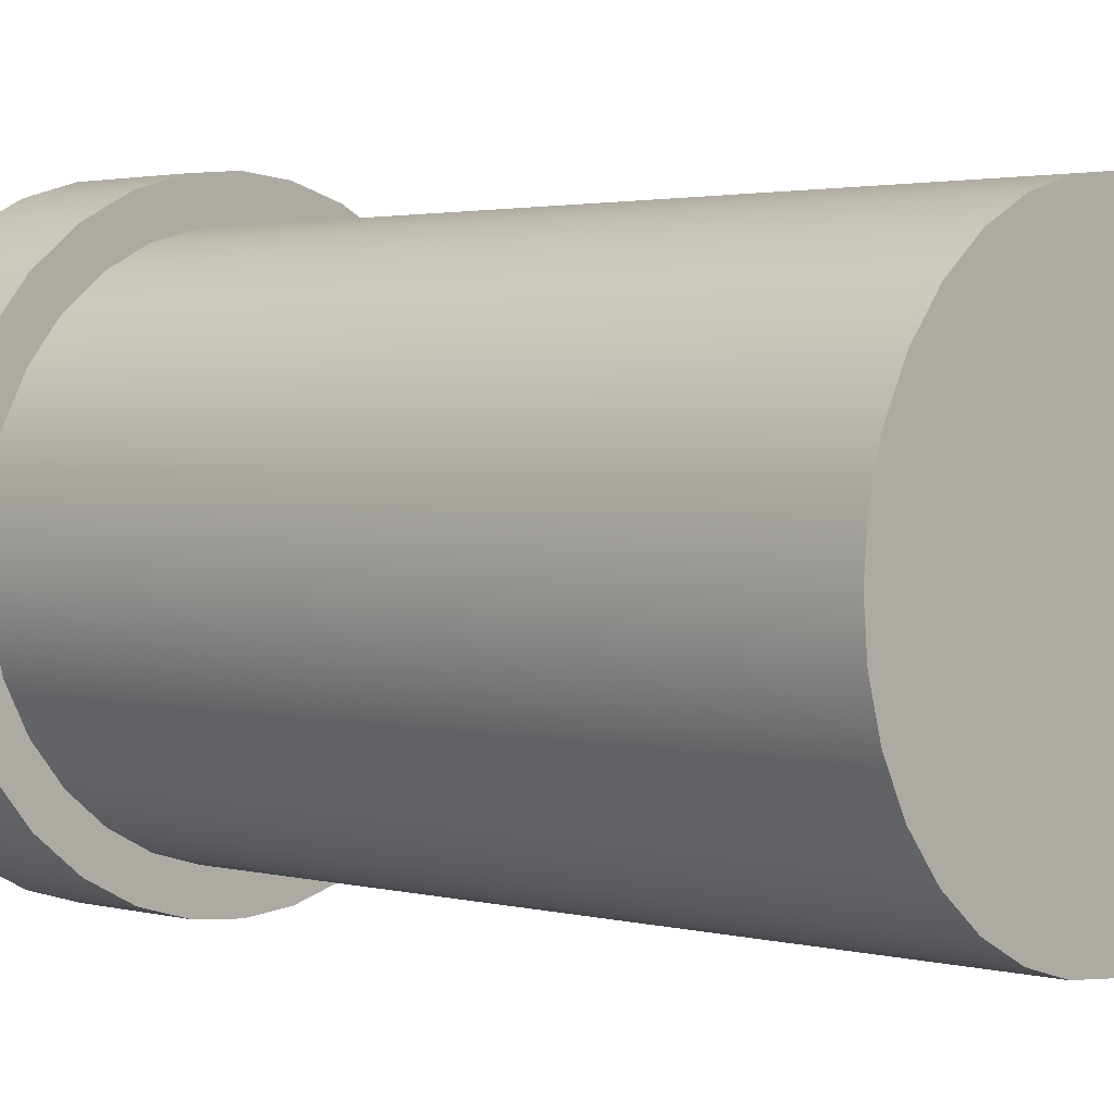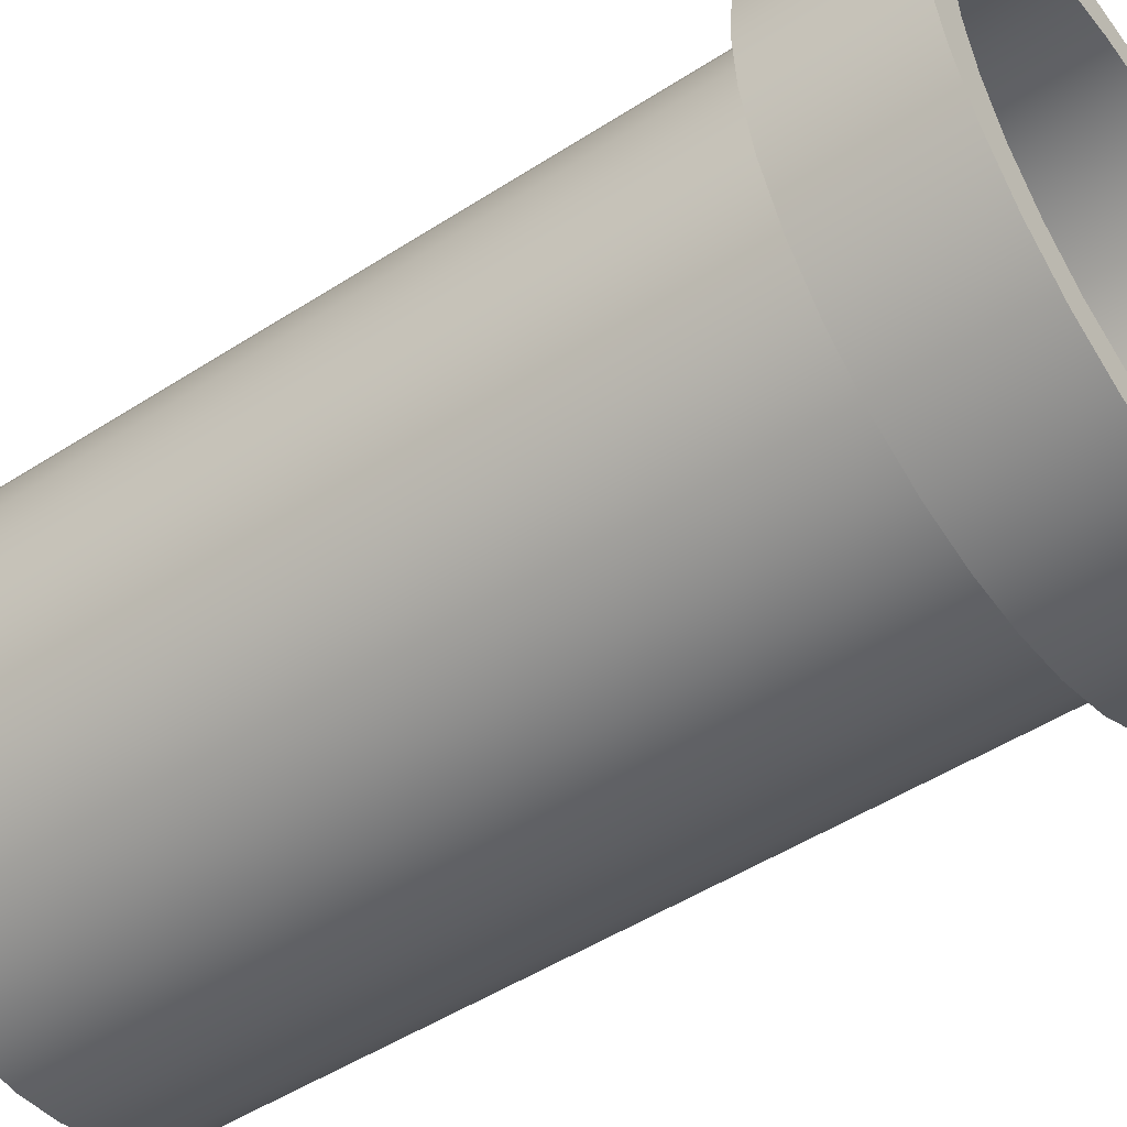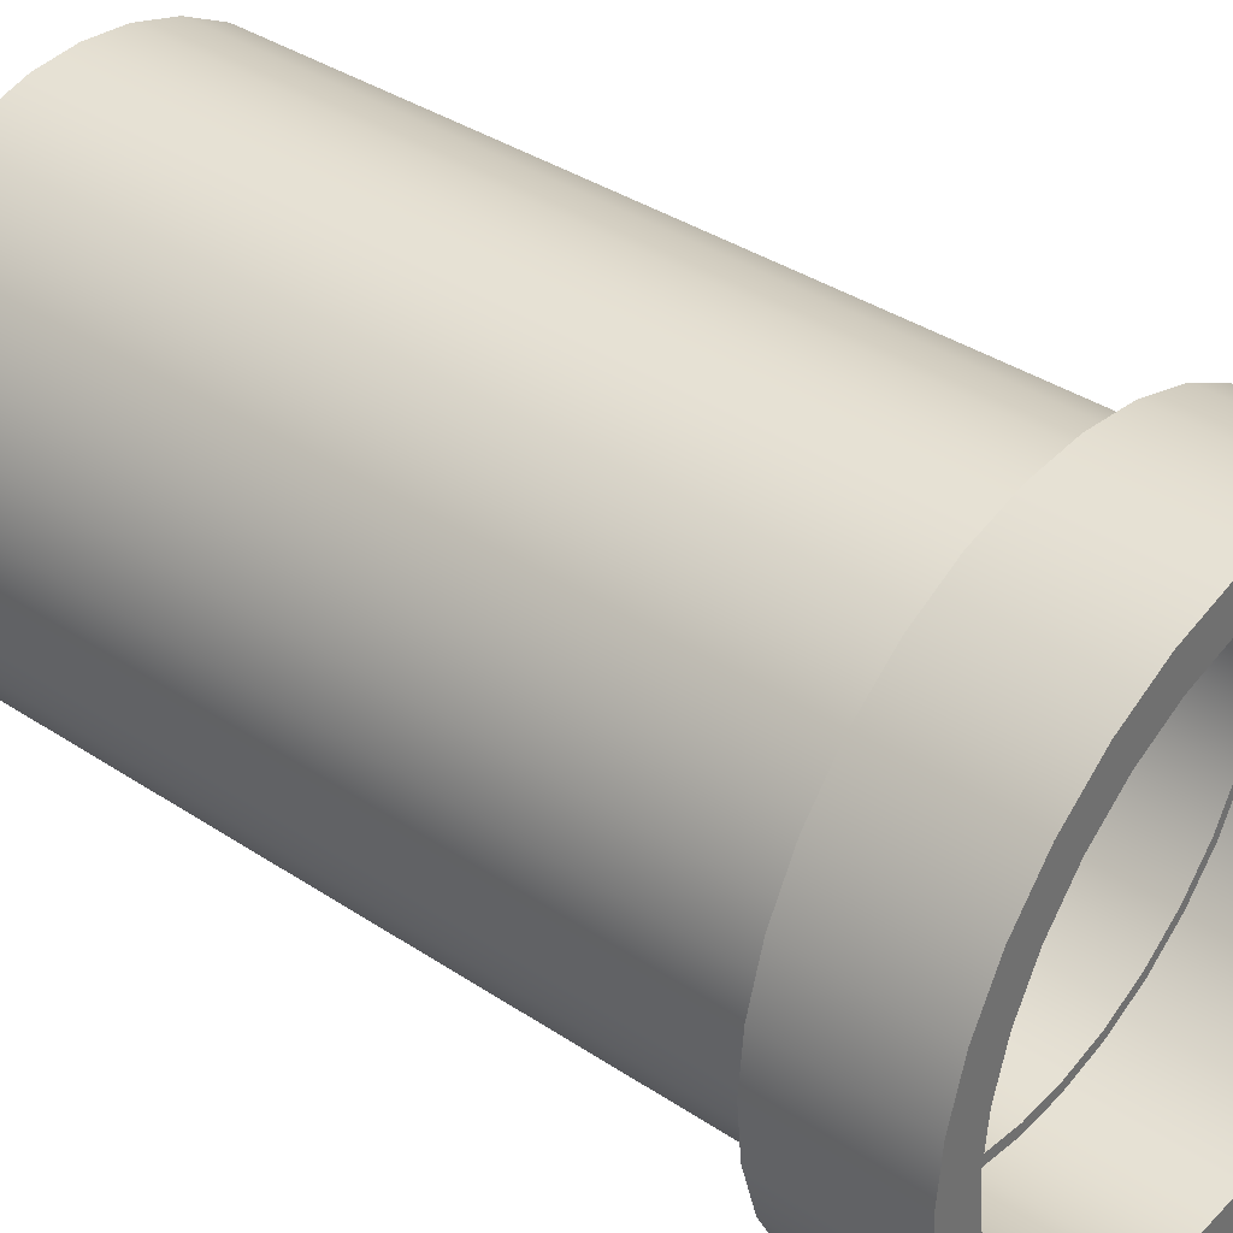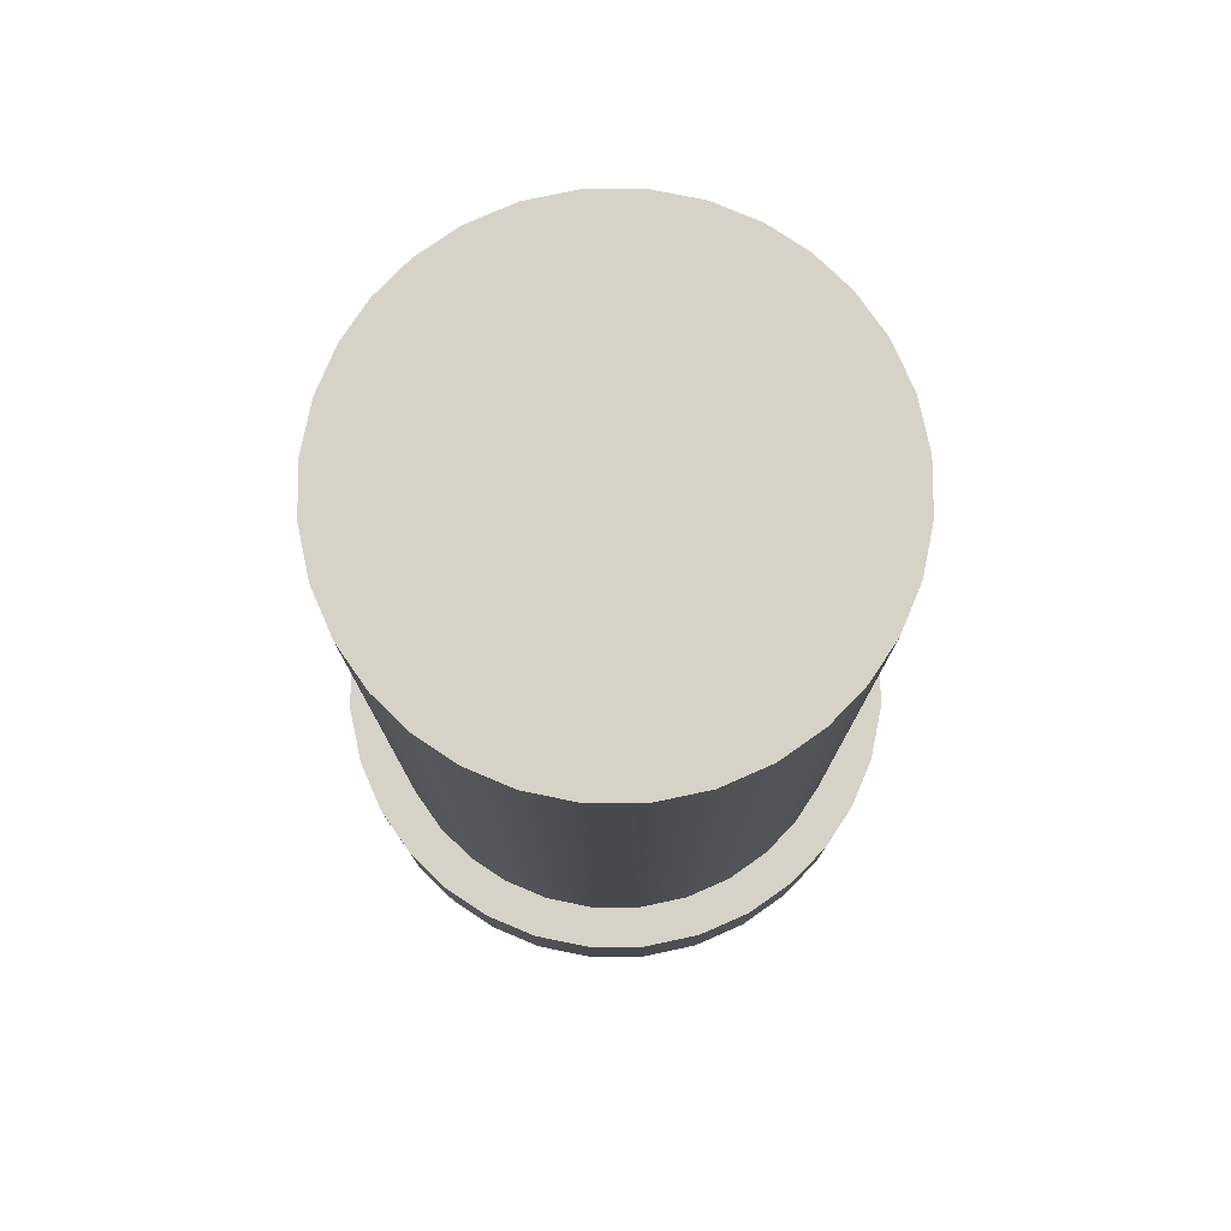
<metadata>
{"format":"obj","ext":"obj","renderer":"f3d","projection":"perspective","resolution":1024,"background":"white","views":[{"elev":2.1,"azim":133.3,"up":"+Z"},{"elev":-49.1,"azim":-54.3,"up":"+Z"},{"elev":37.0,"azim":-49.4,"up":"+Z"},{"elev":77.8,"azim":128.9,"up":"+Y"}]}
</metadata>
<code>
v  0.8917 -3.004 0.00296
v  0.877 -0.1693 0.1641
v  0.8917 -0.1693 0.00296
v  0.877 -0.1693 -0.1582
v  0.877 -3.004 -0.1582
v  0.8296 -0.1693 -0.3231
v  0.8296 -3.004 -0.3231
v  0.7474 -0.1693 -0.4818
v  0.7474 -3.004 -0.4818
v  0.6323 -0.1693 -0.6234
v  0.6323 -3.004 -0.6234
v  0.4907 -3.004 -0.7385
v  0.4907 -0.1693 -0.7385
v  0.332 -0.1693 -0.8207
v  0.332 -3.004 -0.8207
v  0.1671 -0.1693 -0.8681
v  0.1671 -3.004 -0.8681
v  0.00592 -0.1693 -0.8829
v  0.00592 -3.004 -0.8829
v  -0.1553 -0.1693 -0.8681
v  -0.1553 -3.004 -0.8681
v  -0.3201 -0.1693 -0.8207
v  -0.3201 -3.004 -0.8207
v  -0.4788 -0.1693 -0.7385
v  -0.4788 -3.004 -0.7385
v  -0.6205 -0.1693 -0.6234
v  -0.6205 -3.004 -0.6234
v  -0.7355 -3.004 -0.4818
v  -0.7355 -0.1693 -0.4818
v  -0.8177 -0.1693 -0.3231
v  -0.8177 -3.004 -0.3231
v  -0.8651 -0.1693 -0.1582
v  -0.8651 -3.004 -0.1582
v  -0.8799 -0.1693 0.00296
v  -0.8799 -3.004 0.00296
v  -0.8651 -0.1693 0.1641
v  -0.8651 -3.004 0.1641
v  -0.8177 -0.1693 0.329
v  -0.8177 -3.004 0.329
v  -0.7355 -3.004 0.4877
v  -0.7355 -0.1693 0.4877
v  -0.6205 -0.1693 0.6293
v  -0.6205 -3.004 0.6293
v  -0.4788 -3.004 0.7444
v  -0.4788 -0.1693 0.7444
v  -0.3201 -0.1693 0.8266
v  -0.3201 -3.004 0.8266
v  -0.1553 -0.1693 0.874
v  -0.1553 -3.004 0.874
v  0.00592 -0.1693 0.8888
v  0.00592 -3.004 0.8888
v  0.1671 -0.1693 0.874
v  0.1671 -3.004 0.874
v  0.332 -0.1693 0.8266
v  0.332 -3.004 0.8266
v  0.4907 -3.004 0.7444
v  0.4907 -0.1693 0.7444
v  0.6323 -0.1693 0.6293
v  0.6323 -3.004 0.6293
v  0.7474 -3.004 0.4877
v  0.7474 -0.1693 0.4877
v  0.8296 -0.1693 0.329
v  0.8296 -3.004 0.329
v  0.877 -3.004 0.1641
v  1.007 -3.004 0.3985
v  1.065 -3.504 0.197
v  1.065 -3.004 0.197
v  -1.083 -3.004 -4.894e-07
v  -1.065 -3.504 -0.197
v  -1.083 -3.504 -5.709e-07
v  -1.065 -3.004 -0.197
v  -1.007 -3.504 -0.3985
v  -1.007 -3.004 -0.3985
v  -0.9062 -3.504 -0.5925
v  -0.9062 -3.004 -0.5925
v  -0.7656 -3.504 -0.7656
v  -0.7656 -3.004 -0.7656
v  -0.5925 -3.504 -0.9062
v  -0.5925 -3.004 -0.9062
v  -0.3985 -3.504 -1.007
v  -0.3985 -3.004 -1.007
v  -0.197 -3.504 -1.065
v  -0.197 -3.004 -1.065
v  1.989e-16 -3.504 -1.083
v  -3.315e-16 -3.004 -1.083
v  0.197 -3.504 -1.065
v  0.197 -3.004 -1.065
v  0.3985 -3.504 -1.007
v  0.3985 -3.004 -1.007
v  0.5925 -3.504 -0.9062
v  0.5925 -3.004 -0.9062
v  0.7656 -3.504 -0.7656
v  0.7656 -3.004 -0.7656
v  0.9062 -3.504 -0.5925
v  0.9062 -3.004 -0.5925
v  1.007 -3.504 -0.3985
v  1.007 -3.004 -0.3985
v  1.065 -3.504 -0.197
v  1.065 -3.004 -0.197
v  1.083 -3.504 -5.709e-07
v  1.083 -3.004 -4.894e-07
v  -1.065 -3.504 0.197
v  -1.065 -3.004 0.197
v  -1.007 -3.504 0.3985
v  -1.007 -3.004 0.3985
v  -0.9062 -3.504 0.5925
v  -0.9062 -3.004 0.5925
v  -0.7656 -3.504 0.7656
v  -0.7656 -3.004 0.7656
v  -0.5925 -3.504 0.9062
v  -0.5925 -3.004 0.9062
v  -0.3985 -3.504 1.007
v  -0.3985 -3.004 1.007
v  -0.197 -3.504 1.065
v  -0.197 -3.004 1.065
v  -3.315e-16 -3.504 1.083
v  1.989e-16 -3.004 1.083
v  0.197 -3.504 1.065
v  0.197 -3.004 1.065
v  0.3985 -3.504 1.007
v  0.3985 -3.004 1.007
v  0.5925 -3.504 0.9062
v  0.5925 -3.004 0.9062
v  0.7656 -3.504 0.7656
v  0.7656 -3.004 0.7656
v  0.9062 -3.504 0.5925
v  0.9062 -3.004 0.5925
v  1.007 -3.504 0.3985
v  0.9098 -3.004 0.1684
v  0.8602 -3.004 0.3406
v  0.7744 -3.004 0.5063
v  0.6542 -3.004 0.6542
v  0.5063 -3.004 0.7744
v  0.3406 -3.004 0.8602
v  0.1684 -3.004 0.9098
v  4.863e-15 -3.004 1.083
v  -1.31e-15 -3.004 0.9252
v  -0.1684 -3.004 0.9098
v  -0.3406 -3.004 0.8602
v  -0.5063 -3.004 0.7744
v  -0.6542 -3.004 0.6542
v  -0.7744 -3.004 0.5063
v  -0.8602 -3.004 0.3406
v  -0.9098 -3.004 0.1684
v  -0.9252 -3.004 -4.894e-07
v  -0.9098 -3.004 -0.1684
v  -0.8602 -3.004 -0.3406
v  -0.7744 -3.004 -0.5063
v  -0.6542 -3.004 -0.6542
v  -0.5063 -3.004 -0.7744
v  -0.3406 -3.004 -0.8602
v  -0.1684 -3.004 -0.9098
v  -1.533e-15 -3.004 -1.083
v  4.156e-15 -3.004 -0.9252
v  0.1684 -3.004 -0.9098
v  0.3406 -3.004 -0.8602
v  0.5063 -3.004 -0.7744
v  0.6542 -3.004 -0.6542
v  0.7744 -3.004 -0.5063
v  0.8602 -3.004 -0.3406
v  0.9098 -3.004 -0.1684
v  0.9252 -3.004 -4.894e-07
v  0.8602 -3.504 0.3406
v  0.9098 -3.504 0.1684
v  0.9252 -3.504 -5.709e-07
v  0.9098 -3.504 -0.1684
v  0.8602 -3.504 -0.3406
v  0.7744 -3.504 -0.5063
v  0.6542 -3.504 -0.6542
v  0.5063 -3.504 -0.7744
v  0.3406 -3.504 -0.8602
v  0.1684 -3.504 -0.9098
v  4.863e-15 -3.504 -1.083
v  -1.31e-15 -3.504 -0.9252
v  -0.1684 -3.504 -0.9098
v  -0.3406 -3.504 -0.8602
v  -0.5063 -3.504 -0.7744
v  -0.6542 -3.504 -0.6542
v  -0.7744 -3.504 -0.5063
v  -0.8602 -3.504 -0.3406
v  -0.9098 -3.504 -0.1684
v  -0.9252 -3.504 -5.709e-07
v  -0.9098 -3.504 0.1684
v  -0.8602 -3.504 0.3406
v  -0.7744 -3.504 0.5063
v  -0.6542 -3.504 0.6542
v  -0.5063 -3.504 0.7744
v  -0.3406 -3.504 0.8602
v  -0.1684 -3.504 0.9098
v  -1.533e-15 -3.504 1.083
v  4.156e-15 -3.504 0.9252
v  0.1684 -3.504 0.9098
v  0.3406 -3.504 0.8602
v  0.5063 -3.504 0.7744
v  0.6542 -3.504 0.6542
v  0.7744 -3.504 0.5063
v  0.3406 -1.402e-07 0.8602
v  4.156e-15 -1.507e-07 0.9252
v  0.1684 -1.482e-07 0.9098
v  0.9098 -2.743e-08 0.1684
v  0.7744 -8.248e-08 0.5063
v  0.8602 -5.548e-08 0.3406
v  0.6542 -1.066e-07 0.6542
v  0.5063 -1.262e-07 0.7744
v  0.9252 -1.846e-23 1.133e-16
v  0.9098 2.743e-08 -0.1684
v  0.8602 5.548e-08 -0.3406
v  0.7744 8.248e-08 -0.5063
v  0.6542 1.066e-07 -0.6542
v  0.5063 1.262e-07 -0.7744
v  0.3406 1.402e-07 -0.8602
v  0.1684 1.482e-07 -0.9098
v  -1.31e-15 1.507e-07 -0.9252
v  -0.1684 1.482e-07 -0.9098
v  -0.3406 1.402e-07 -0.8602
v  -0.5063 1.262e-07 -0.7744
v  -0.6542 1.066e-07 -0.6542
v  -0.7744 8.248e-08 -0.5063
v  -0.8602 5.548e-08 -0.3406
v  -0.9098 2.743e-08 -0.1684
v  -0.9252 -4.452e-22 2.733e-15
v  -0.9098 -2.743e-08 0.1684
v  -0.8602 -5.548e-08 0.3406
v  -0.7744 -8.248e-08 0.5063
v  -0.6542 -1.066e-07 0.6542
v  -0.5063 -1.262e-07 0.7744
v  -0.3406 -1.402e-07 0.8602
v  -0.1684 -1.482e-07 0.9098
v  -2.833e-16 -3.004 0.9252
v  -5.699e-16 -3.504 0.9252
v  1.7e-16 -3.004 -0.9252
v  -2.833e-16 -3.504 -0.9252
v  -0.9252 -3.692e-23 2.266e-16
v  -2.833e-16 1.507e-07 -0.9252
v  0.9252 1.846e-23 -1.133e-16
v  -5.699e-16 -1.507e-07 0.9252
g Outter Cup
f 1 2 3
f 4 1 3
f 4 5 1
f 6 5 4
f 6 7 5
f 8 7 6
f 8 9 7
f 10 9 8
f 10 11 9
f 10 12 11
f 13 12 10
f 14 12 13
f 14 15 12
f 16 15 14
f 16 17 15
f 18 17 16
f 18 19 17
f 20 19 18
f 20 21 19
f 22 21 20
f 22 23 21
f 24 23 22
f 24 25 23
f 26 25 24
f 26 27 25
f 26 28 27
f 29 28 26
f 30 28 29
f 30 31 28
f 32 31 30
f 32 33 31
f 34 33 32
f 34 35 33
f 36 35 34
f 36 37 35
f 38 37 36
f 38 39 37
f 38 40 39
f 41 40 38
f 42 40 41
f 42 43 40
f 42 44 43
f 45 44 42
f 46 44 45
f 46 47 44
f 48 47 46
f 48 49 47
f 50 49 48
f 50 51 49
f 52 51 50
f 52 53 51
f 54 53 52
f 54 55 53
f 54 56 55
f 57 56 54
f 58 56 57
f 58 59 56
f 58 60 59
f 61 60 58
f 62 60 61
f 62 63 60
f 2 63 62
f 2 64 63
f 2 1 64
f 65 66 67
f 68 69 70
f 71 69 68
f 71 72 69
f 73 72 71
f 73 74 72
f 75 74 73
f 75 76 74
f 77 76 75
f 77 78 76
f 79 78 77
f 79 80 78
f 81 80 79
f 81 82 80
f 83 82 81
f 83 84 82
f 85 84 83
f 85 86 84
f 87 86 85
f 87 88 86
f 89 88 87
f 89 90 88
f 91 90 89
f 91 92 90
f 93 92 91
f 93 94 92
f 95 94 93
f 95 96 94
f 97 96 95
f 97 98 96
f 99 98 97
f 99 100 98
f 101 100 99
f 67 100 101
f 67 66 100
f 102 68 70
f 102 103 68
f 104 103 102
f 104 105 103
f 106 105 104
f 106 107 105
f 108 107 106
f 108 109 107
f 110 109 108
f 110 111 109
f 112 111 110
f 112 113 111
f 114 113 112
f 114 115 113
f 116 115 114
f 116 117 115
f 118 117 116
f 118 119 117
f 120 119 118
f 120 121 119
f 122 121 120
f 122 123 121
f 124 123 122
f 124 125 123
f 126 125 124
f 126 127 125
f 128 127 126
f 128 65 127
f 66 65 128
f 65 129 130
f 130 127 65
f 131 127 130
f 131 125 127
f 132 125 131
f 132 123 125
f 133 123 132
f 133 121 123
f 134 121 133
f 134 119 121
f 135 119 134
f 135 136 119
f 137 136 135
f 137 115 136
f 138 115 137
f 138 113 115
f 139 113 138
f 139 111 113
f 140 111 139
f 140 109 111
f 141 109 140
f 141 107 109
f 142 107 141
f 142 105 107
f 143 105 142
f 143 103 105
f 144 103 143
f 144 68 103
f 145 68 144
f 145 71 68
f 146 71 145
f 146 73 71
f 147 73 146
f 147 75 73
f 148 75 147
f 148 77 75
f 149 77 148
f 149 79 77
f 150 79 149
f 150 81 79
f 151 81 150
f 151 83 81
f 152 83 151
f 152 153 83
f 154 153 152
f 154 87 153
f 155 87 154
f 155 89 87
f 156 89 155
f 156 91 89
f 157 91 156
f 157 93 91
f 158 93 157
f 158 95 93
f 159 95 158
f 159 97 95
f 160 97 159
f 160 99 97
f 161 99 160
f 161 101 99
f 162 101 161
f 162 67 101
f 129 67 162
f 129 65 67
f 66 163 164
f 164 100 66
f 165 100 164
f 165 98 100
f 166 98 165
f 166 96 98
f 167 96 166
f 167 94 96
f 168 94 167
f 168 92 94
f 169 92 168
f 169 90 92
f 170 90 169
f 170 88 90
f 171 88 170
f 171 86 88
f 172 86 171
f 172 173 86
f 174 173 172
f 174 82 173
f 175 82 174
f 175 80 82
f 176 80 175
f 176 78 80
f 177 78 176
f 177 76 78
f 178 76 177
f 178 74 76
f 179 74 178
f 179 72 74
f 180 72 179
f 180 69 72
f 181 69 180
f 181 70 69
f 182 70 181
f 182 102 70
f 183 102 182
f 183 104 102
f 184 104 183
f 184 106 104
f 185 106 184
f 185 108 106
f 186 108 185
f 186 110 108
f 187 110 186
f 187 112 110
f 188 112 187
f 188 114 112
f 189 114 188
f 189 190 114
f 191 190 189
f 191 118 190
f 192 118 191
f 192 120 118
f 193 120 192
f 193 122 120
f 194 122 193
f 194 124 122
f 195 124 194
f 195 126 124
f 196 126 195
f 196 128 126
f 163 128 196
f 163 66 128
f 197 198 199
f 200 201 202
f 200 203 201
f 200 204 203
f 205 204 200
f 205 197 204
f 206 197 205
f 207 197 206
f 208 197 207
f 209 197 208
f 210 197 209
f 211 197 210
f 212 197 211
f 213 197 212
f 214 197 213
f 215 197 214
f 216 197 215
f 217 197 216
f 218 197 217
f 219 197 218
f 220 197 219
f 221 197 220
f 222 197 221
f 223 197 222
f 224 197 223
f 225 197 224
f 226 197 225
f 227 197 226
f 228 197 227
f 198 197 228
g Outter Cup
f 50 46 48
f 2 61 62
f 2 58 61
f 2 57 58
f 3 57 2
f 3 54 57
f 4 54 3
f 6 54 4
f 8 54 6
f 10 54 8
f 13 54 10
f 14 54 13
f 16 54 14
f 18 54 16
f 20 54 18
f 20 52 54
f 22 52 20
f 24 52 22
f 26 52 24
f 29 52 26
f 30 52 29
f 32 52 30
f 34 52 32
f 34 50 52
f 36 50 34
f 38 50 36
f 41 50 38
f 42 50 41
f 45 50 42
f 46 50 45
g Outter Cup
f 180 146 181
f 181 145 182
f 181 146 145
f 144 182 145
f 144 183 182
f 143 183 144
f 143 184 183
f 142 184 143
f 142 185 184
f 141 185 142
f 141 186 185
f 140 186 141
f 140 187 186
f 139 187 140
f 139 188 187
f 138 188 139
f 138 189 188
f 229 189 138
f 229 230 189
f 135 230 229
f 135 192 230
f 134 192 135
f 134 193 192
f 133 193 134
f 133 194 193
f 132 194 133
f 132 195 194
f 131 195 132
f 131 196 195
f 130 196 131
f 130 163 196
f 129 163 130
f 129 164 163
f 162 164 129
f 162 165 164
f 161 165 162
f 161 166 165
f 161 167 166
f 160 167 161
f 159 167 160
f 159 168 167
f 158 168 159
f 158 169 168
f 157 169 158
f 157 170 169
f 156 170 157
f 156 171 170
f 155 171 156
f 155 172 171
f 231 172 155
f 231 232 172
f 152 232 231
f 152 175 232
f 151 175 152
f 151 176 175
f 150 176 151
f 150 177 176
f 149 177 150
f 149 178 177
f 148 178 149
f 148 179 178
f 147 179 148
f 147 180 179
f 146 180 147
f 145 222 233
f 220 145 233
f 220 146 145
f 219 146 220
f 219 147 146
f 218 147 219
f 218 148 147
f 217 148 218
f 217 149 148
f 216 149 217
f 216 150 149
f 215 150 216
f 215 151 150
f 214 151 215
f 214 152 151
f 234 152 214
f 234 231 152
f 212 231 234
f 212 155 231
f 211 155 212
f 211 156 155
f 210 156 211
f 210 157 156
f 209 157 210
f 209 158 157
f 208 158 209
f 208 159 158
f 207 159 208
f 207 160 159
f 206 160 207
f 206 161 160
f 235 161 206
f 235 162 161
f 200 162 235
f 200 129 162
f 200 130 129
f 202 130 200
f 202 131 130
f 201 131 202
f 201 132 131
f 203 132 201
f 203 133 132
f 204 133 203
f 204 134 133
f 197 134 204
f 197 135 134
f 199 135 197
f 199 229 135
f 236 229 199
f 236 138 229
f 228 138 236
f 228 139 138
f 227 139 228
f 227 140 139
f 226 140 227
f 226 141 140
f 225 141 226
f 225 142 141
f 224 142 225
f 224 143 142
f 223 143 224
f 223 144 143
f 222 144 223
f 222 145 144
f 5 162 1
f 131 63 130
f 131 60 63
f 132 60 131
f 132 59 60
f 63 129 130
f 64 129 63
f 64 162 129
f 1 162 64
f 133 59 132
f 133 56 59
f 134 56 133
f 134 55 56
f 134 53 55
f 135 53 134
f 135 51 53
f 137 51 135
f 137 49 51
f 138 49 137
f 138 47 49
f 139 47 138
f 139 44 47
f 140 44 139
f 140 43 44
f 141 43 140
f 141 40 43
f 142 40 141
f 142 39 40
f 143 39 142
f 143 37 39
f 144 37 143
f 145 37 144
f 145 35 37
f 146 35 145
f 146 33 35
f 147 33 146
f 147 31 33
f 148 31 147
f 148 28 31
f 149 28 148
f 149 27 28
f 150 27 149
f 150 25 27
f 151 25 150
f 151 23 25
f 152 23 151
f 152 21 23
f 154 21 152
f 154 19 21
f 155 19 154
f 155 17 19
f 156 17 155
f 156 15 17
f 157 15 156
f 157 12 15
f 158 12 157
f 158 11 12
f 159 11 158
f 159 9 11
f 160 9 159
f 160 7 9
f 161 7 160
f 161 5 7
f 162 5 161

</code>
